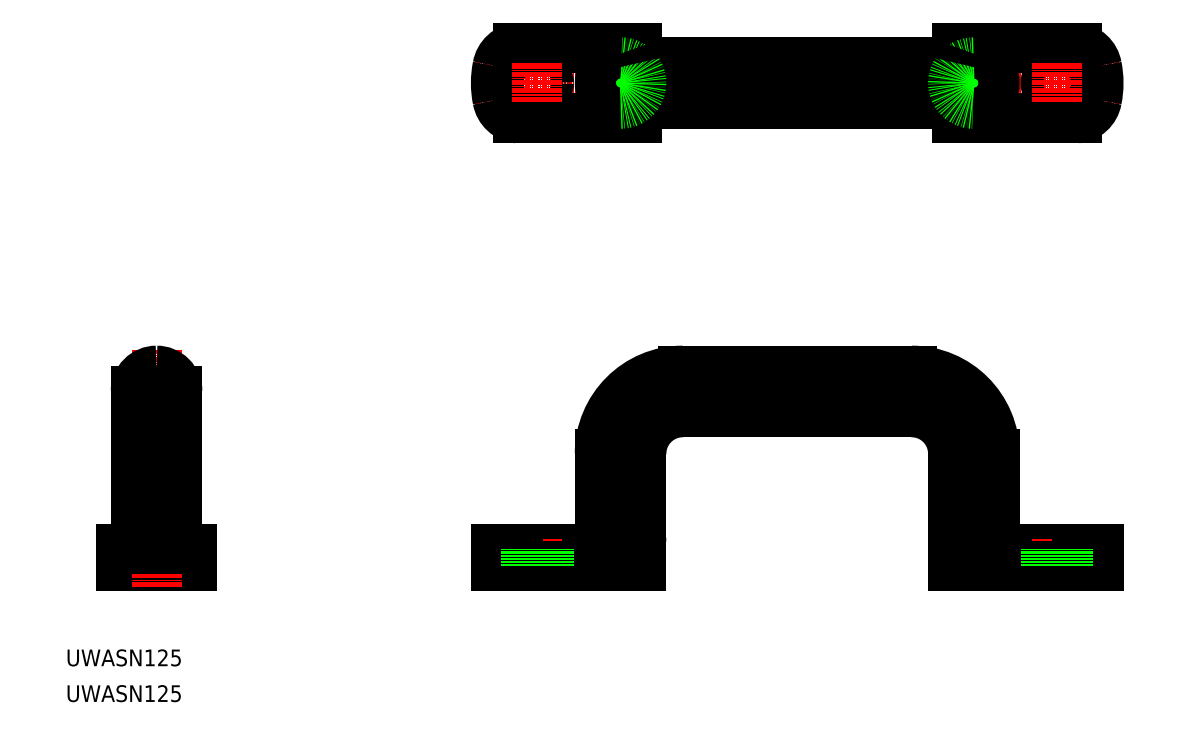
<metadata>
{"format":"dxf","ext":"dxf","renderer":"ezdxf+matplotlib","layout":"modelspace","background":"white","min_lineweight":24,"dpi":150}
</metadata>
<code>
0
SECTION
2
ENTITIES
0
TEXT
8
0
10
-1.517e-07
20
8.599
30
0
40
4
1
UWASN125
0
TEXT
8
0
10
-1.517e-07
20
-1.335e-07
30
0
40
4
1
UWASN125
0
LINE
8
0
10
103.5
20
36.7
30
0
11
103.5
21
32.7
31
0
0
LINE
8
0
10
135.5
20
36.7
30
0
11
103.5
21
36.7
31
0
0
LINE
8
0
10
148.5
20
79.7
30
0
11
203.5
21
79.7
31
0
0
LINE
8
0
10
148.5
20
69.7
30
0
11
203.5
21
69.7
31
0
0
LINE
8
CENTER
10
113.5
20
39.2
30
0
11
113.5
21
29.7
31
0
0
LINE
8
0
10
138.5
20
32.7
30
0
11
103.5
21
32.7
31
0
0
LINE
8
0
10
128.5
20
39.7
30
0
11
128.5
21
59.7
31
0
0
ARC
8
0
10
125.5
20
39.7
30
0
40
3
50
270
51
0
0
LINE
8
0
10
138.5
20
59.7
30
0
11
138.5
21
32.7
31
0
0
ARC
8
0
10
135.5
20
39.7
30
0
40
3
50
270
51
0
0
ARC
8
0
10
148.5
20
59.7
30
0
40
20
50
90
51
180
0
ARC
8
0
10
148.5
20
59.7
30
0
40
10
50
90
51
180
0
LINE
8
0
10
108.8
20
36.7
30
0
11
108.8
21
32.7
31
0
0
LINE
8
0
10
135.5
20
36.7
30
0
11
135.5
21
32.7
31
0
0
LINE
8
0
10
248.5
20
36.7
30
0
11
248.5
21
32.7
31
0
0
LINE
8
0
10
216.5
20
36.7
30
0
11
248.5
21
36.7
31
0
0
LINE
8
CENTER
10
238.5
20
39.2
30
0
11
238.5
21
29.7
31
0
0
LINE
8
0
10
213.5
20
32.7
30
0
11
248.5
21
32.7
31
0
0
LINE
8
0
10
223.5
20
39.7
30
0
11
223.5
21
59.7
31
0
0
ARC
8
0
10
226.5
20
39.7
30
0
40
3
50
180
51
270
0
LINE
8
0
10
213.5
20
59.7
30
0
11
213.5
21
32.7
31
0
0
ARC
8
0
10
216.5
20
39.7
30
0
40
3
50
180
51
270
0
ARC
8
0
10
203.5
20
59.7
30
0
40
20
50
0
51
90
0
ARC
8
0
10
203.5
20
59.7
30
0
40
10
50
0
51
90
0
LINE
8
0
10
243.2
20
36.7
30
0
11
243.2
21
32.7
31
0
0
LINE
8
0
10
216.5
20
36.7
30
0
11
216.5
21
32.7
31
0
0
LINE
8
0
10
241.2
20
32.7
30
0
11
241.2
21
36.7
31
0
0
LINE
8
0
10
235.7
20
32.7
30
0
11
235.7
21
36.7
31
0
0
LINE
8
0
10
116.2
20
32.7
30
0
11
116.2
21
36.7
31
0
0
LINE
8
0
10
110.7
20
32.7
30
0
11
110.7
21
36.7
31
0
0
LINE
8
0
10
30.34
20
32.7
30
0
11
13.34
21
32.7
31
0
0
LINE
8
0
10
30.34
20
36.7
30
0
11
13.34
21
36.7
31
0
0
LINE
8
0
10
30.34
20
32.7
30
0
11
30.34
21
36.7
31
0
0
LINE
8
0
10
13.34
20
32.7
30
0
11
13.34
21
36.7
31
0
0
LINE
8
CENTER
10
21.84
20
27.7
30
0
11
21.84
21
84.7
31
0
0
LINE
8
0
10
19.09
20
32.7
30
0
11
19.09
21
36.7
31
0
0
LINE
8
0
10
24.59
20
32.7
30
0
11
24.59
21
36.7
31
0
0
LINE
8
0
10
26.84
20
36.7
30
0
11
26.84
21
74.7
31
0
0
ARC
8
0
10
21.84
20
74.7
30
0
40
5
50
0
51
90
0
LINE
8
0
10
16.84
20
74.7
30
0
11
16.84
21
36.7
31
0
0
ARC
8
0
10
21.84
20
74.7
30
0
40
5
50
90
51
180
0
LINE
8
0
10
21.84
20
79.7
30
0
11
21.84
21
79.7
31
0
0
LINE
8
CENTER
10
98.48
20
148.9
30
0
11
253.5
21
148.9
31
0
0
LINE
8
0
10
214.5
20
140.4
30
0
11
243.2
21
140.4
31
0
0
LINE
8
0
10
214.5
20
157.4
30
0
11
243.2
21
157.4
31
0
0
ARC
8
0
10
228.5
20
148.9
30
0
40
20
50
348.5
51
11.54
0
ARC
8
0
10
242.7
20
145.9
30
0
40
5.471
50
275.1
51
350
0
ARC
8
0
10
242.7
20
152
30
0
40
5.471
50
9.993
51
84.87
0
CIRCLE
8
0
10
238.5
20
148.9
30
0
40
2.75
0
ARC
8
0
10
239.3
20
149.6
30
0
40
26.44
50
192.5
51
200.4
0
LINE
8
CENTER
10
238.5
20
153.7
30
0
11
238.5
21
144.2
31
0
0
LINE
8
0
10
137.4
20
140.4
30
0
11
108.8
21
140.4
31
0
0
LINE
8
0
10
137.4
20
157.4
30
0
11
108.8
21
157.4
31
0
0
ARC
8
0
10
123.5
20
148.9
30
0
40
20
50
168.5
51
191.5
0
ARC
8
0
10
109.3
20
145.9
30
0
40
5.471
50
190
51
264.9
0
ARC
8
0
10
109.3
20
152
30
0
40
5.471
50
95.13
51
170
0
CIRCLE
8
0
10
113.5
20
148.9
30
0
40
2.75
0
ARC
8
0
10
112.7
20
149.6
30
0
40
26.44
50
339.6
51
347.5
0
LINE
8
CENTER
10
113.5
20
153.7
30
0
11
113.5
21
144.2
31
0
0
LINE
8
0
10
133.5
20
153.9
30
0
11
218.5
21
153.9
31
0
0
LINE
8
0
10
133.5
20
143.9
30
0
11
218.5
21
143.9
31
0
0
ARC
8
0
10
133.5
20
148.9
30
0
40
5
50
90
51
270
0
ARC
8
0
10
218.5
20
148.9
30
0
40
5
50
270
51
90
0
ARC
8
0
10
218.5
20
148.9
30
0
40
5
50
90
51
270
0
ARC
8
0
10
133.5
20
148.9
30
0
40
5
50
270
51
90
0
ARC
8
0
10
112.7
20
148.2
30
0
40
26.44
50
12.51
51
20.42
0
ARC
8
0
10
239.3
20
148.2
30
0
40
26.44
50
159.6
51
167.5
0
ENDSEC
0
EOF

</code>
